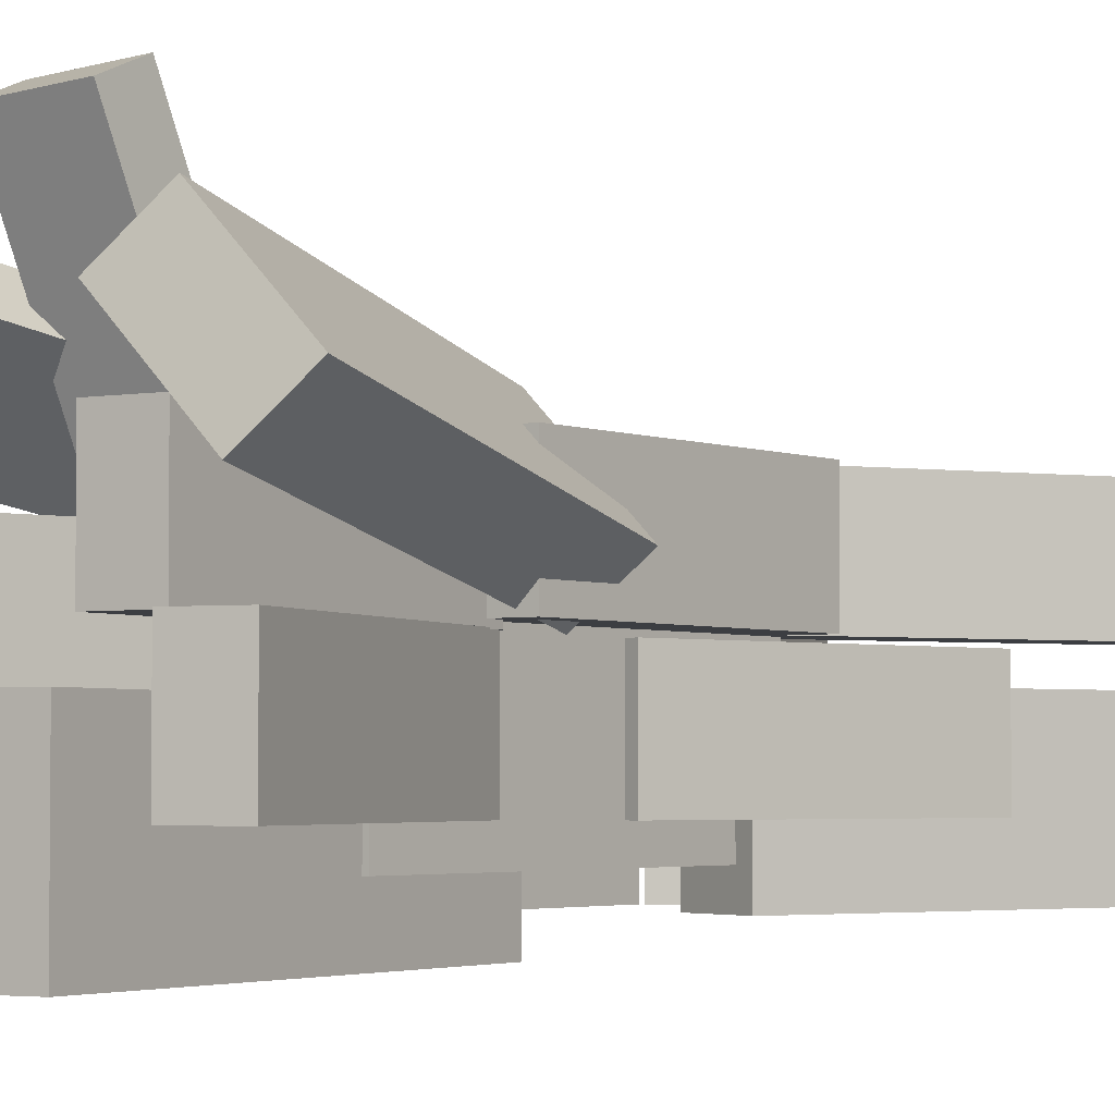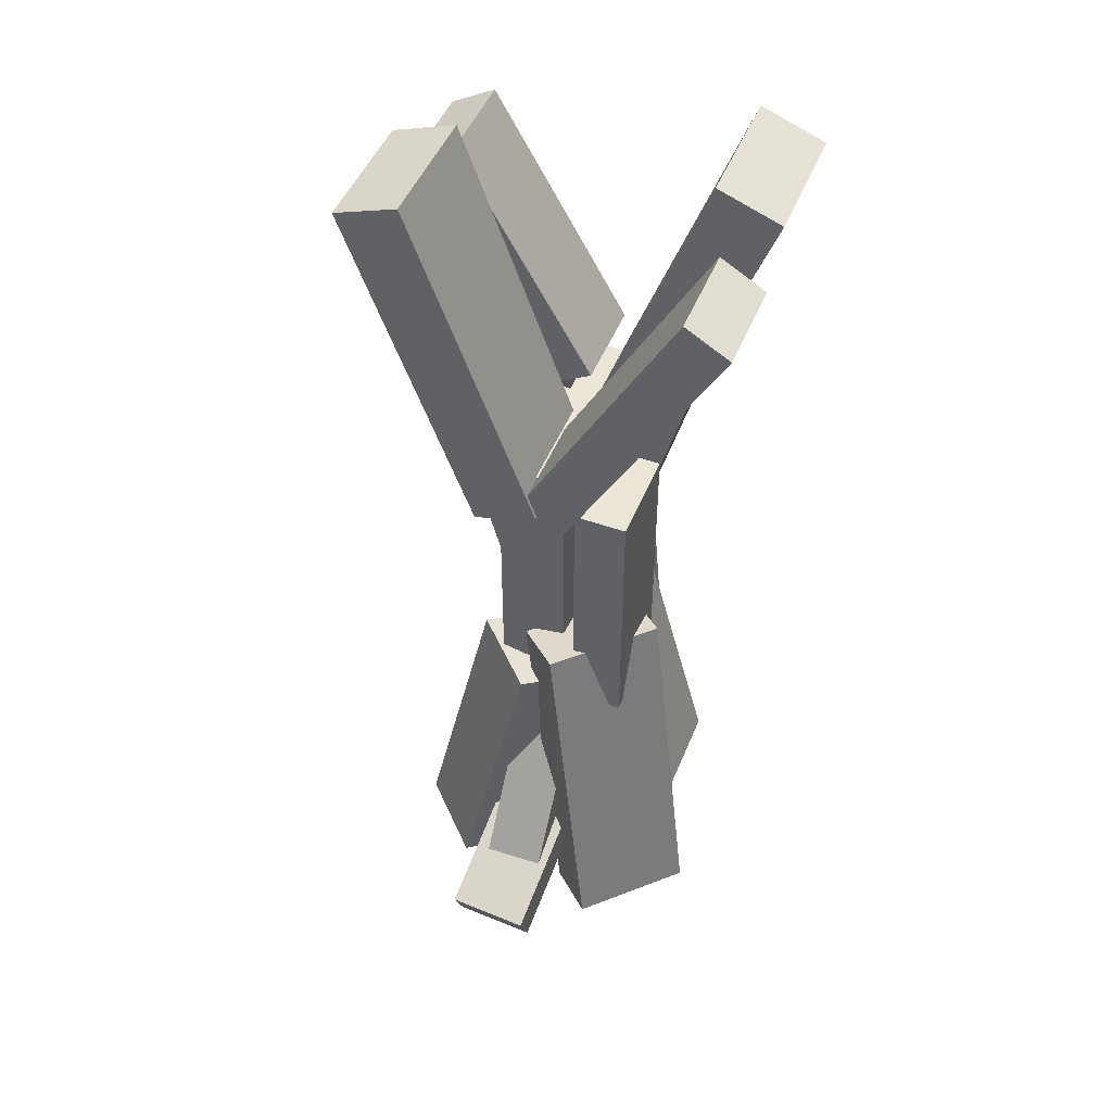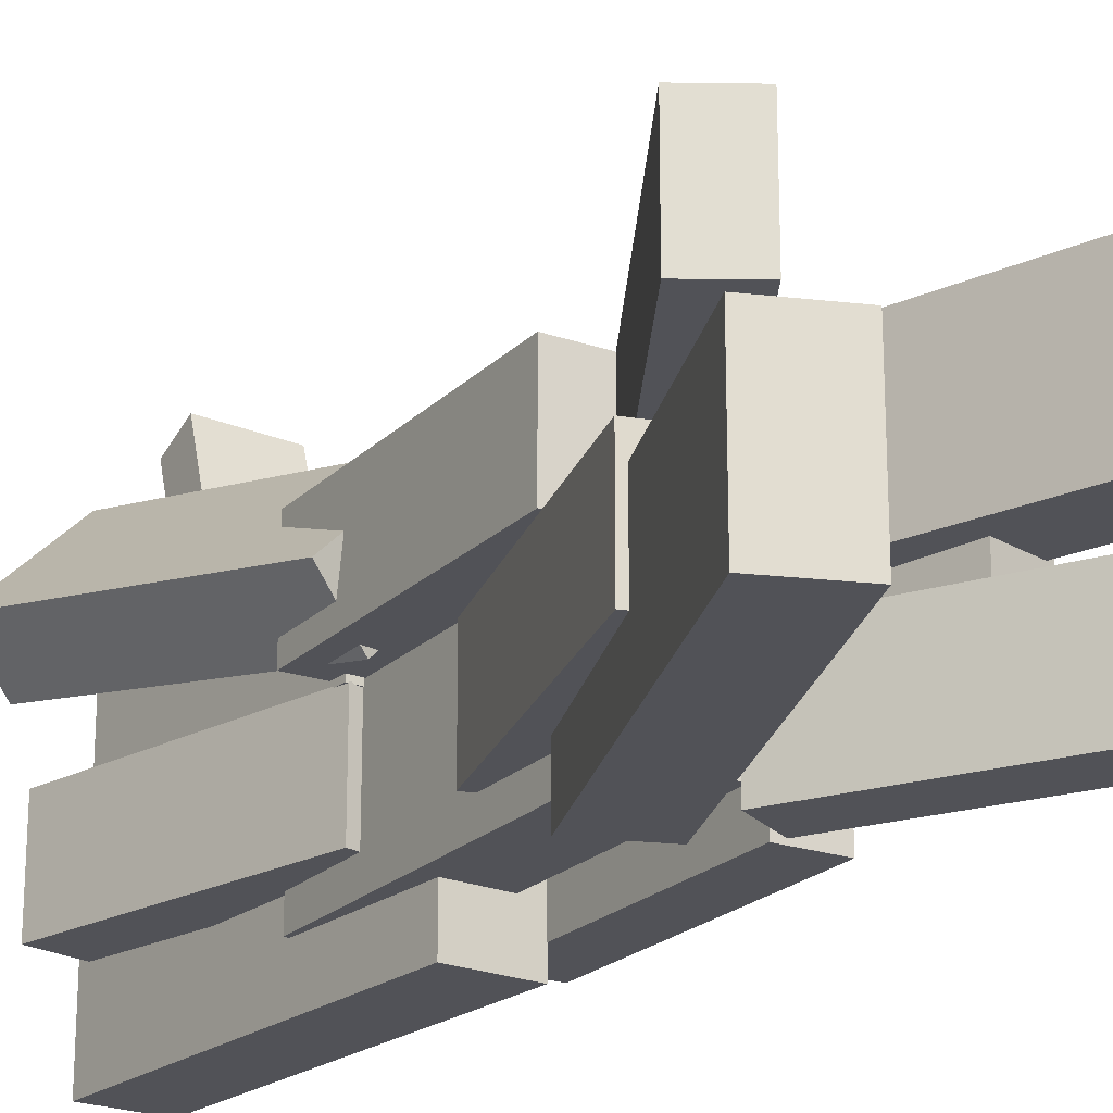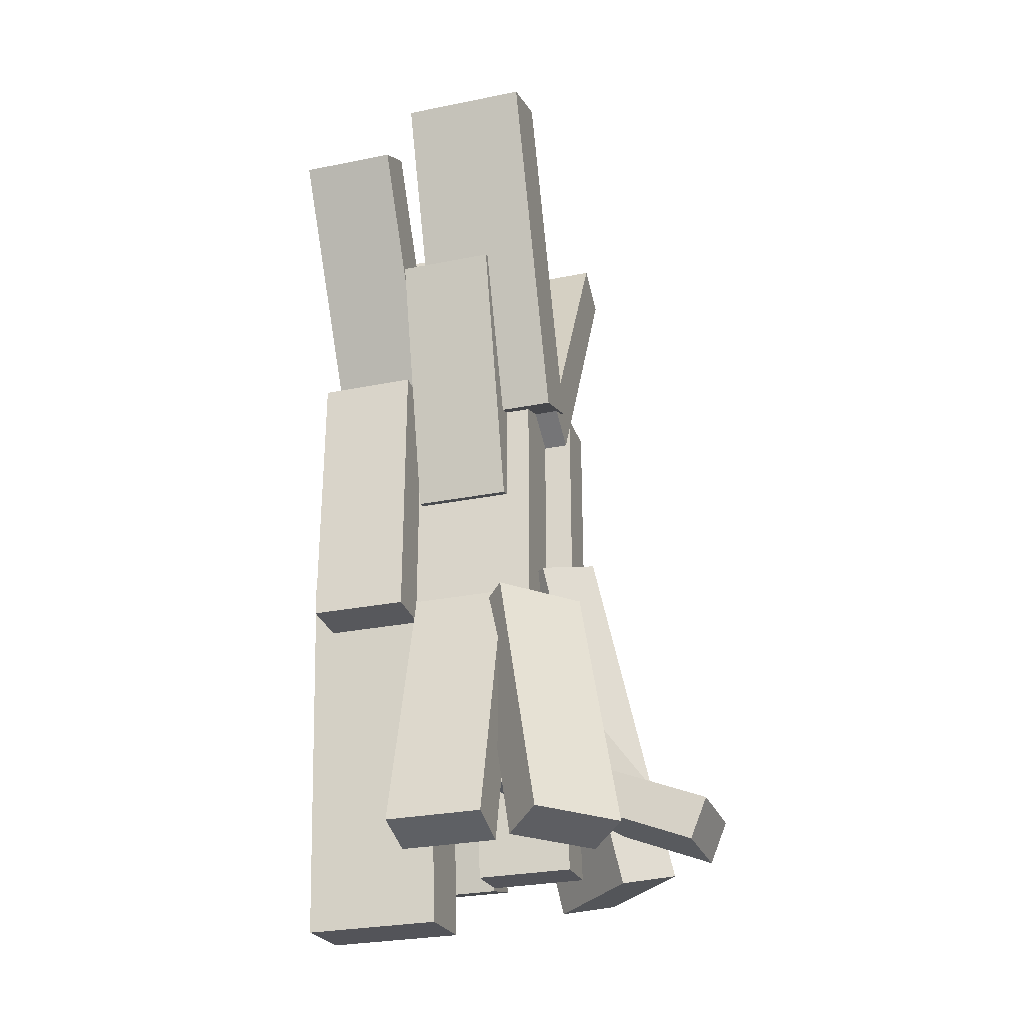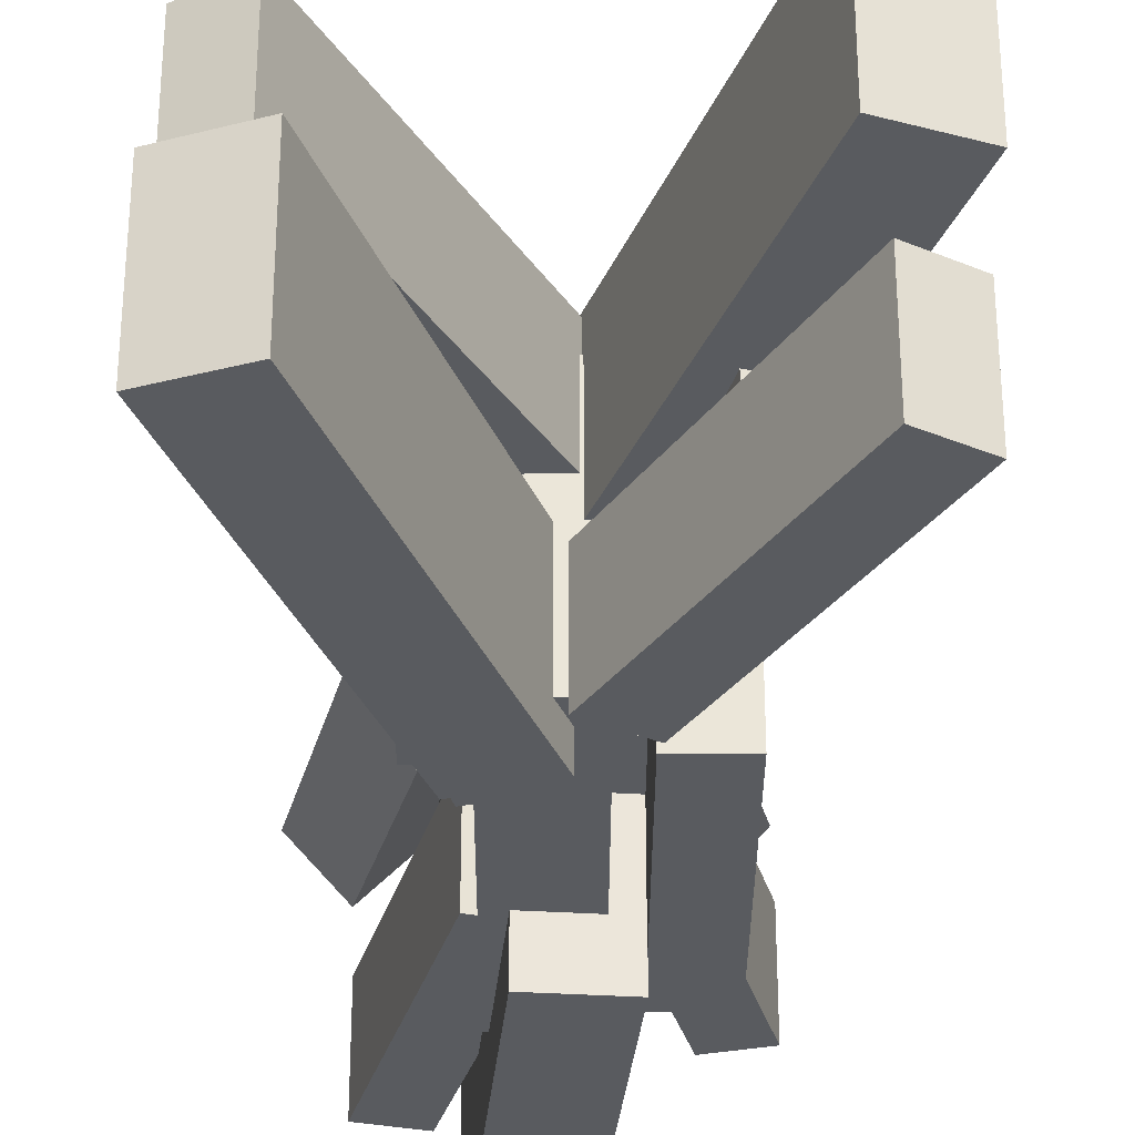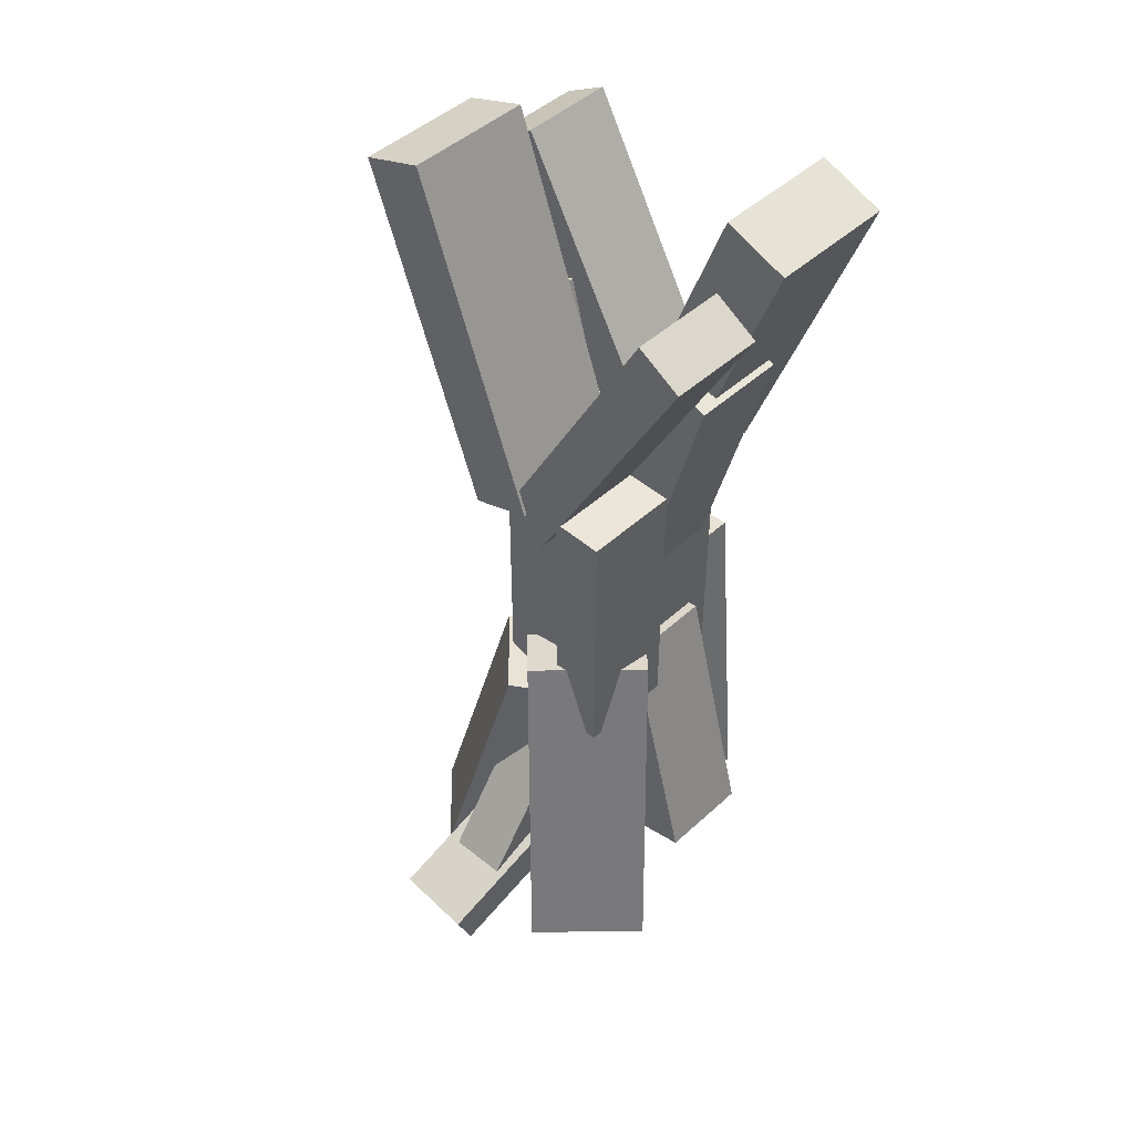
<metadata>
{"format":"obj","ext":"obj","renderer":"f3d","projection":"perspective","resolution":1024,"background":"white","views":[{"elev":-3.3,"azim":36.4,"up":"+Z"},{"elev":48.7,"azim":21.7,"up":"+Y"},{"elev":-21.6,"azim":148.5,"up":"+Z"},{"elev":-28.8,"azim":-73.3,"up":"+Y"},{"elev":-32.4,"azim":179.8,"up":"+Z"},{"elev":47.1,"azim":44.2,"up":"+Y"}]}
</metadata>
<code>
o Cube
v 0.9989 0.05382 -0.3486
v 0.9989 0.05382 0.3486
v 0.635 -0.04407 0.3486
v 0.635 -0.04407 -0.3486
v 0.4813 1.993 -0.3486
v 0.4813 1.993 0.3486
v 0.1173 1.895 0.3486
v 0.1173 1.895 -0.3486
v 0.7465 1.875 0.3791
v 0.7465 1.875 1.076
v 0.3697 1.875 1.076
v 0.3697 1.875 0.3791
v 0.7465 3.882 0.3791
v 0.7465 3.882 1.076
v 0.3697 3.882 1.076
v 0.3697 3.882 0.3791
v 0.4813 2.861 -0.3567
v 0.4813 2.861 0.3406
v 0.1173 2.958 0.3406
v 0.1173 2.958 -0.3567
v 0.9989 4.8 -0.3567
v 0.9989 4.8 0.3406
v 0.635 4.898 0.3406
v 0.635 4.898 -0.3567
v 0.2289 3.553 0.3823
v 0.2289 3.553 1.08
v -0.09741 3.742 1.08
v -0.09741 3.742 0.3823
v 1.394 5.699 0.3823
v 1.394 5.699 1.08
v 1.068 5.888 1.08
v 1.068 5.888 0.3823
v 0.5141 3.599 -0.7383
v 0.5141 3.599 0.1779
v 0.04883 3.769 0.1779
v 0.04883 3.769 -0.7383
v 1.413 6.078 -0.7383
v 1.413 6.078 0.1779
v 0.9477 6.248 0.1779
v 0.9477 6.248 -0.7383
v 0.406 1.333 -0.5392
v 0.406 1.333 0.377
v -0.08914 1.333 0.377
v -0.08914 1.333 -0.5392
v 0.406 3.971 -0.5392
v 0.406 3.971 0.377
v -0.08914 3.971 0.377
v -0.08914 3.971 -0.5392
v -0.8643 0.05382 0.7117
v -0.8643 0.05382 0.01448
v -0.5004 -0.04407 0.01448
v -0.5004 -0.04407 0.7117
v -0.3467 1.993 0.7117
v -0.3467 1.993 0.01448
v 0.01724 1.895 0.01448
v 0.01724 1.895 0.7117
v -0.6119 1.875 -0.01594
v -0.6119 1.875 -0.7132
v -0.2352 1.875 -0.7132
v -0.2352 1.875 -0.01594
v -0.6119 3.882 -0.01594
v -0.6119 3.882 -0.7132
v -0.2352 3.882 -0.7132
v -0.2352 3.882 -0.01594
v -0.3467 2.861 0.7198
v -0.3467 2.861 0.02255
v 0.01724 2.958 0.02255
v 0.01724 2.958 0.7198
v -0.8643 4.8 0.7198
v -0.8643 4.8 0.02255
v -0.5004 4.898 0.02255
v -0.5004 4.898 0.7198
v -0.2595 3.96 -0.01923
v -0.2595 3.96 -0.7165
v 0.06682 4.149 -0.7165
v 0.06682 4.149 -0.01923
v -1.259 5.699 -0.01923
v -1.259 5.699 -0.7165
v -0.9332 5.888 -0.7165
v -0.9332 5.888 -0.01923
v -0.3795 3.599 1.101
v -0.3795 3.599 0.1852
v 0.08572 3.769 0.1852
v 0.08572 3.769 1.101
v -1.278 6.078 1.101
v -1.278 6.078 0.1852
v -0.8131 6.248 0.1852
v -0.8131 6.248 1.101
v -0.2714 1.333 0.9023
v -0.2714 1.333 -0.01392
v 0.2237 1.333 -0.01392
v 0.2237 1.333 0.9023
v -0.2714 3.971 0.9023
v -0.2714 3.971 -0.01392
v 0.2237 3.971 -0.01392
v 0.2237 3.971 0.9023
v 0.6719 -0.009028 0.3414
v 0.6719 -0.009028 1.039
v 0.2965 -0.04199 1.039
v 0.2965 -0.04199 0.3414
v 0.4975 1.991 0.3414
v 0.4975 1.991 1.039
v 0.1222 1.958 1.039
v 0.1222 1.958 0.3414
v 0.5265 -0.3916 -0.88
v 0.5265 -0.3916 0.08845
v 0.005171 -0.4373 0.08845
v 0.005171 -0.4373 -0.88
v 0.2844 2.386 -0.88
v 0.2844 2.386 0.08845
v -0.2369 2.34 0.08845
v -0.2369 2.34 -0.88
v -0.36 0.05382 1.593
v -0.853 0.05382 1.1
v -0.5957 -0.04407 0.8424
v -0.1026 -0.04407 1.335
v 0.00605 1.993 1.227
v -0.487 1.993 0.7338
v -0.2296 1.895 0.4764
v 0.2634 1.895 0.9695
v 1.347 -0.02668 1.117
v 0.7252 -0.02668 1.738
v 0.4008 -0.1501 1.414
v 1.022 -0.1501 0.7924
v 0.8853 2.418 0.6554
v 0.2638 2.418 1.277
v -0.06058 2.294 0.9525
v 0.5609 2.294 0.331
v 0.3417 0.3194 1.806
v -0.08494 0.3194 1.806
v -0.08494 0.186 1.618
v 0.3417 0.186 1.618
v 0.3417 1.322 1.097
v -0.08494 1.322 1.097
v -0.08494 1.189 0.9094
v 0.3417 1.189 0.9094
v 0.3781 0.2248 2.204
v -0.2036 0.2248 2.176
v -0.1976 -0.06551 2.054
v 0.3841 -0.06551 2.083
v 0.4544 0.8759 0.6613
v -0.1274 0.8759 0.6325
v -0.1214 0.5855 0.511
v 0.4604 0.5855 0.5397
f 1 2 3 4
f 5 8 7 6
f 1 5 6 2
f 2 6 7 3
f 3 7 8 4
f 5 1 4 8
f 9 10 11 12
f 13 16 15 14
f 9 13 14 10
f 10 14 15 11
f 11 15 16 12
f 13 9 12 16
f 17 18 19 20
f 21 24 23 22
f 17 21 22 18
f 18 22 23 19
f 19 23 24 20
f 21 17 20 24
f 25 26 27 28
f 29 32 31 30
f 25 29 30 26
f 26 30 31 27
f 27 31 32 28
f 29 25 28 32
f 33 34 35 36
f 37 40 39 38
f 33 37 38 34
f 34 38 39 35
f 35 39 40 36
f 37 33 36 40
f 41 42 43 44
f 45 48 47 46
f 41 45 46 42
f 42 46 47 43
f 43 47 48 44
f 45 41 44 48
f 49 50 51 52
f 53 56 55 54
f 49 53 54 50
f 50 54 55 51
f 51 55 56 52
f 53 49 52 56
f 57 58 59 60
f 61 64 63 62
f 57 61 62 58
f 58 62 63 59
f 59 63 64 60
f 61 57 60 64
f 65 66 67 68
f 69 72 71 70
f 65 69 70 66
f 66 70 71 67
f 67 71 72 68
f 69 65 68 72
f 73 74 75 76
f 77 80 79 78
f 73 77 78 74
f 74 78 79 75
f 75 79 80 76
f 77 73 76 80
f 81 82 83 84
f 85 88 87 86
f 81 85 86 82
f 82 86 87 83
f 83 87 88 84
f 85 81 84 88
f 89 90 91 92
f 93 96 95 94
f 89 93 94 90
f 90 94 95 91
f 91 95 96 92
f 93 89 92 96
f 97 98 99 100
f 101 104 103 102
f 97 101 102 98
f 98 102 103 99
f 99 103 104 100
f 101 97 100 104
f 105 106 107 108
f 109 112 111 110
f 105 109 110 106
f 106 110 111 107
f 107 111 112 108
f 109 105 108 112
f 113 114 115 116
f 117 120 119 118
f 113 117 118 114
f 114 118 119 115
f 115 119 120 116
f 117 113 116 120
f 121 122 123 124
f 125 128 127 126
f 121 125 126 122
f 122 126 127 123
f 123 127 128 124
f 125 121 124 128
f 129 130 131 132
f 133 136 135 134
f 129 133 134 130
f 130 134 135 131
f 131 135 136 132
f 133 129 132 136
f 137 138 139 140
f 141 144 143 142
f 137 141 142 138
f 138 142 143 139
f 139 143 144 140
f 141 137 140 144

</code>
